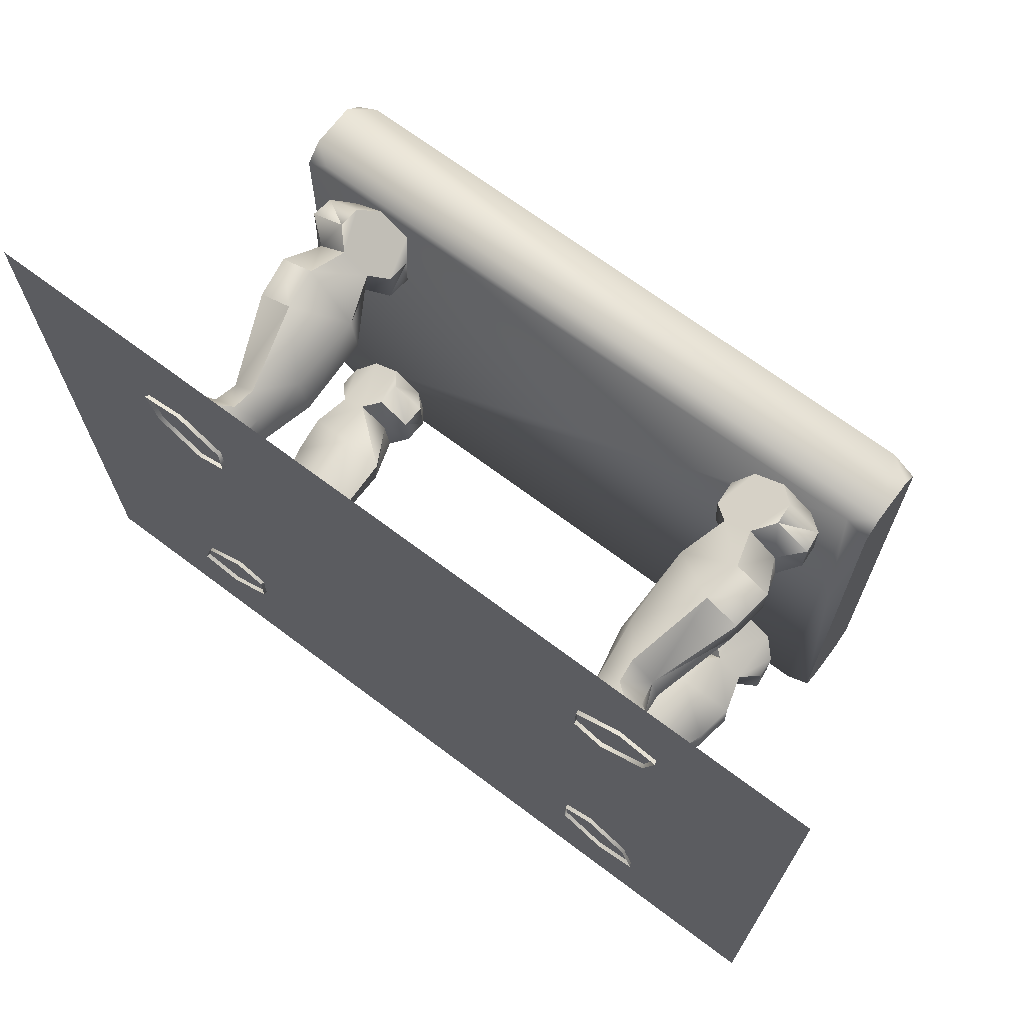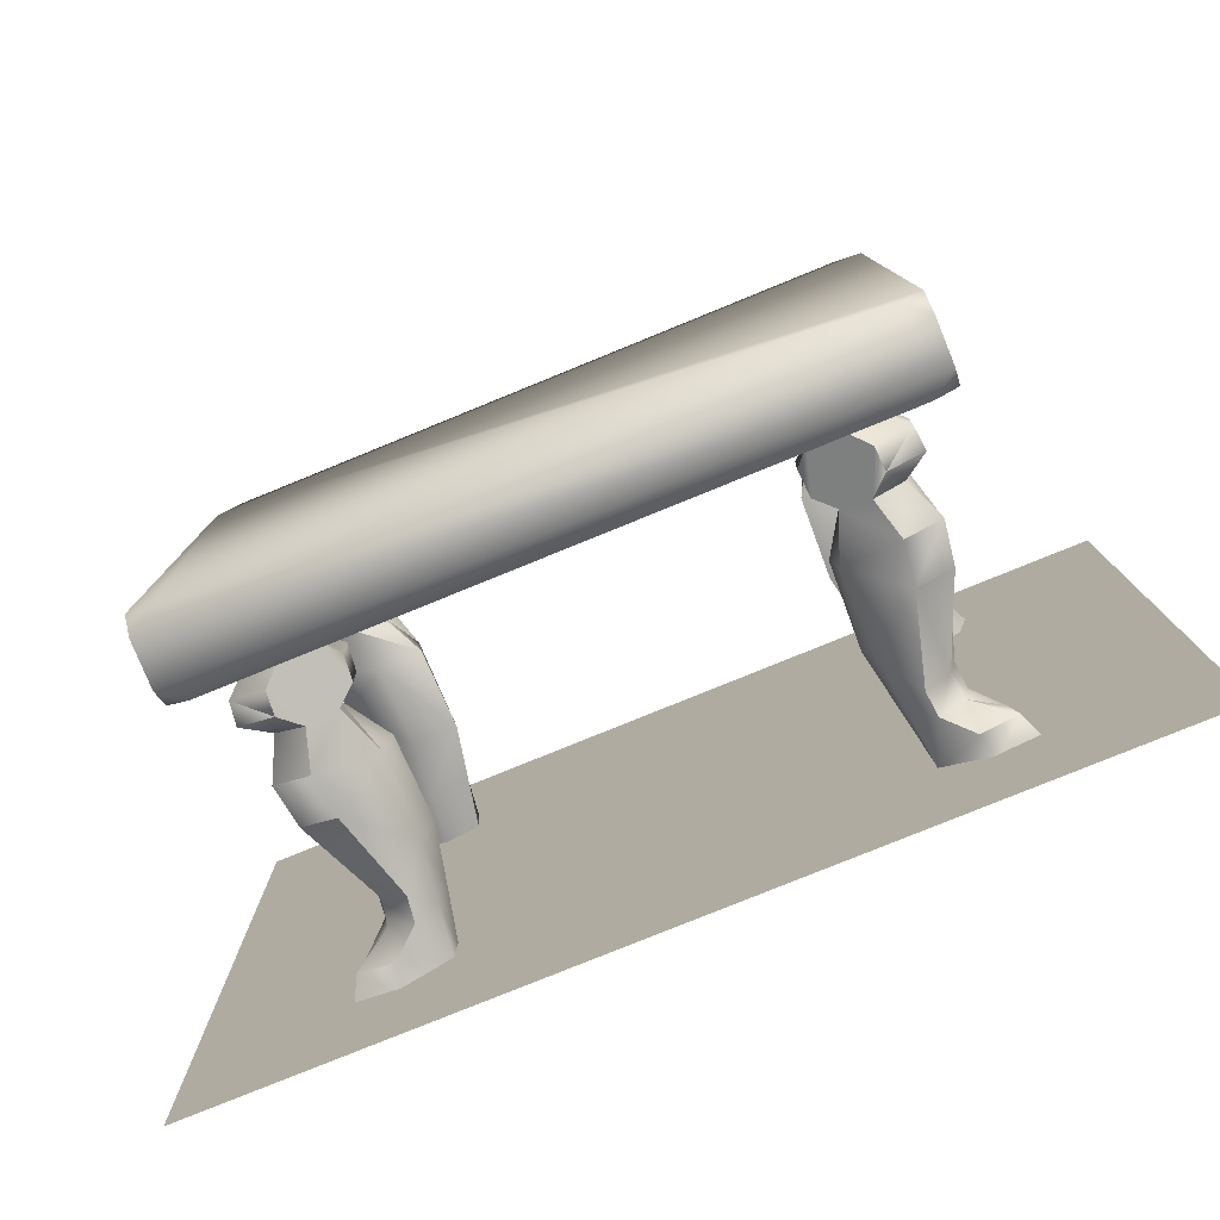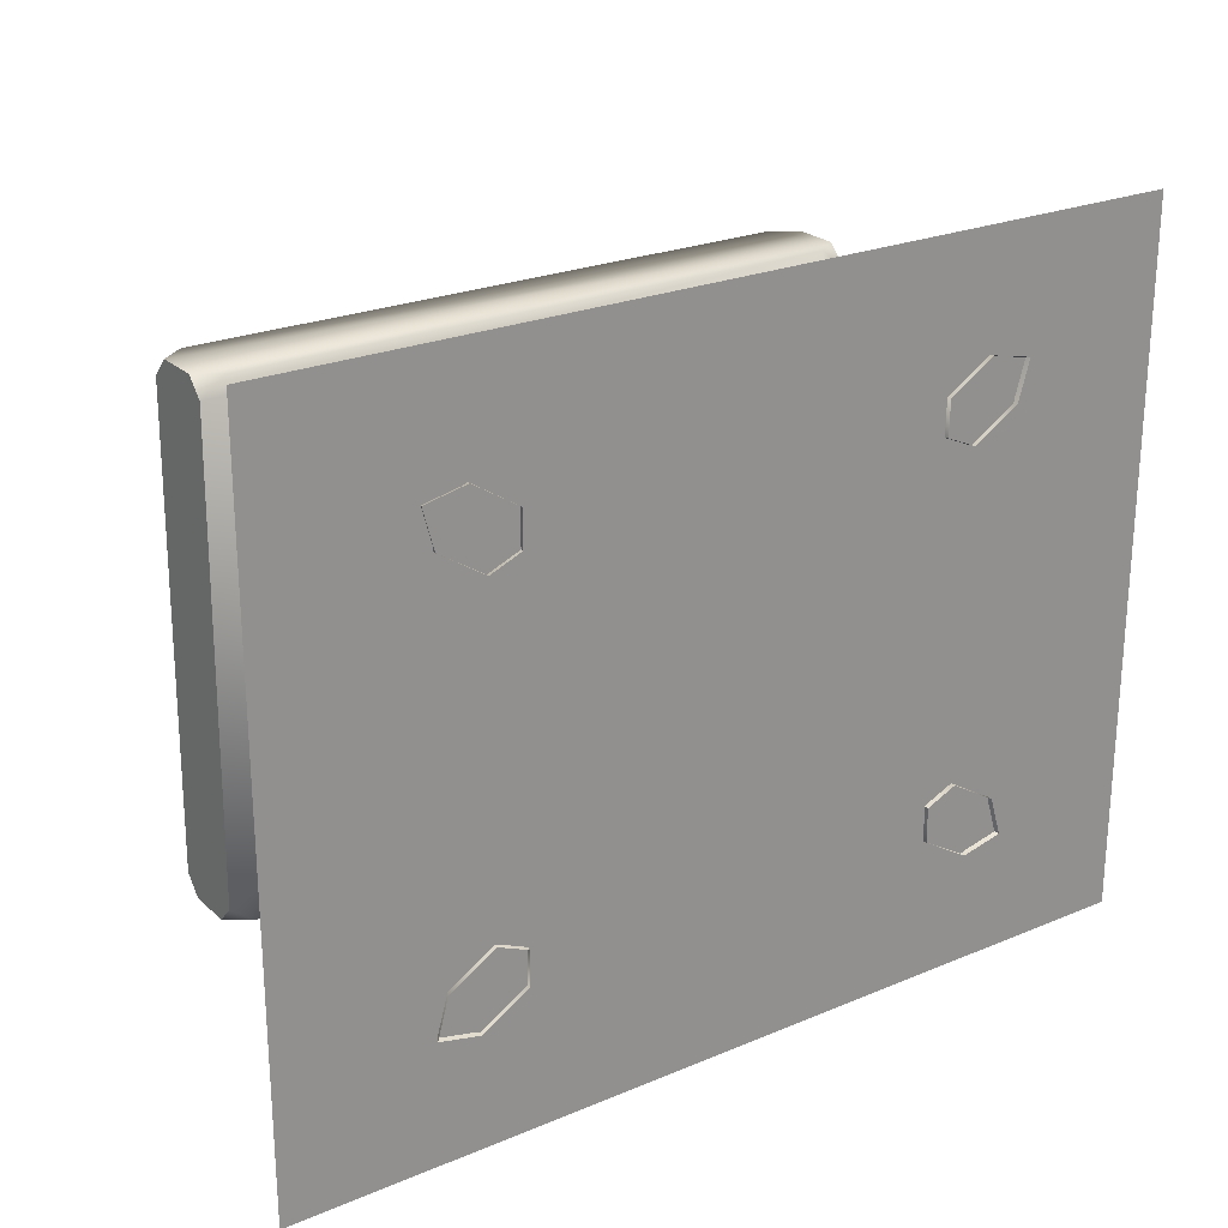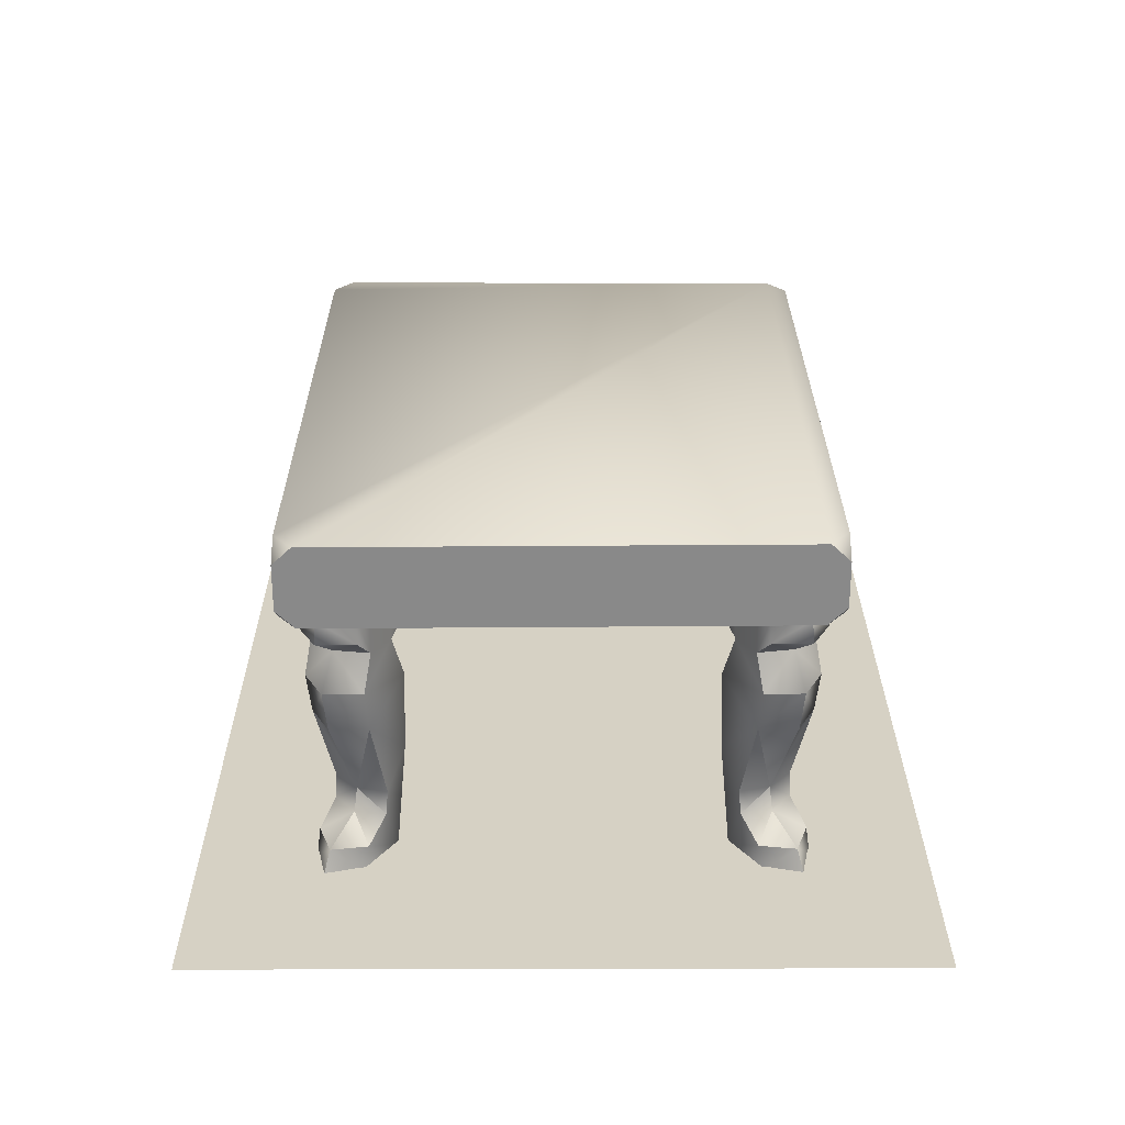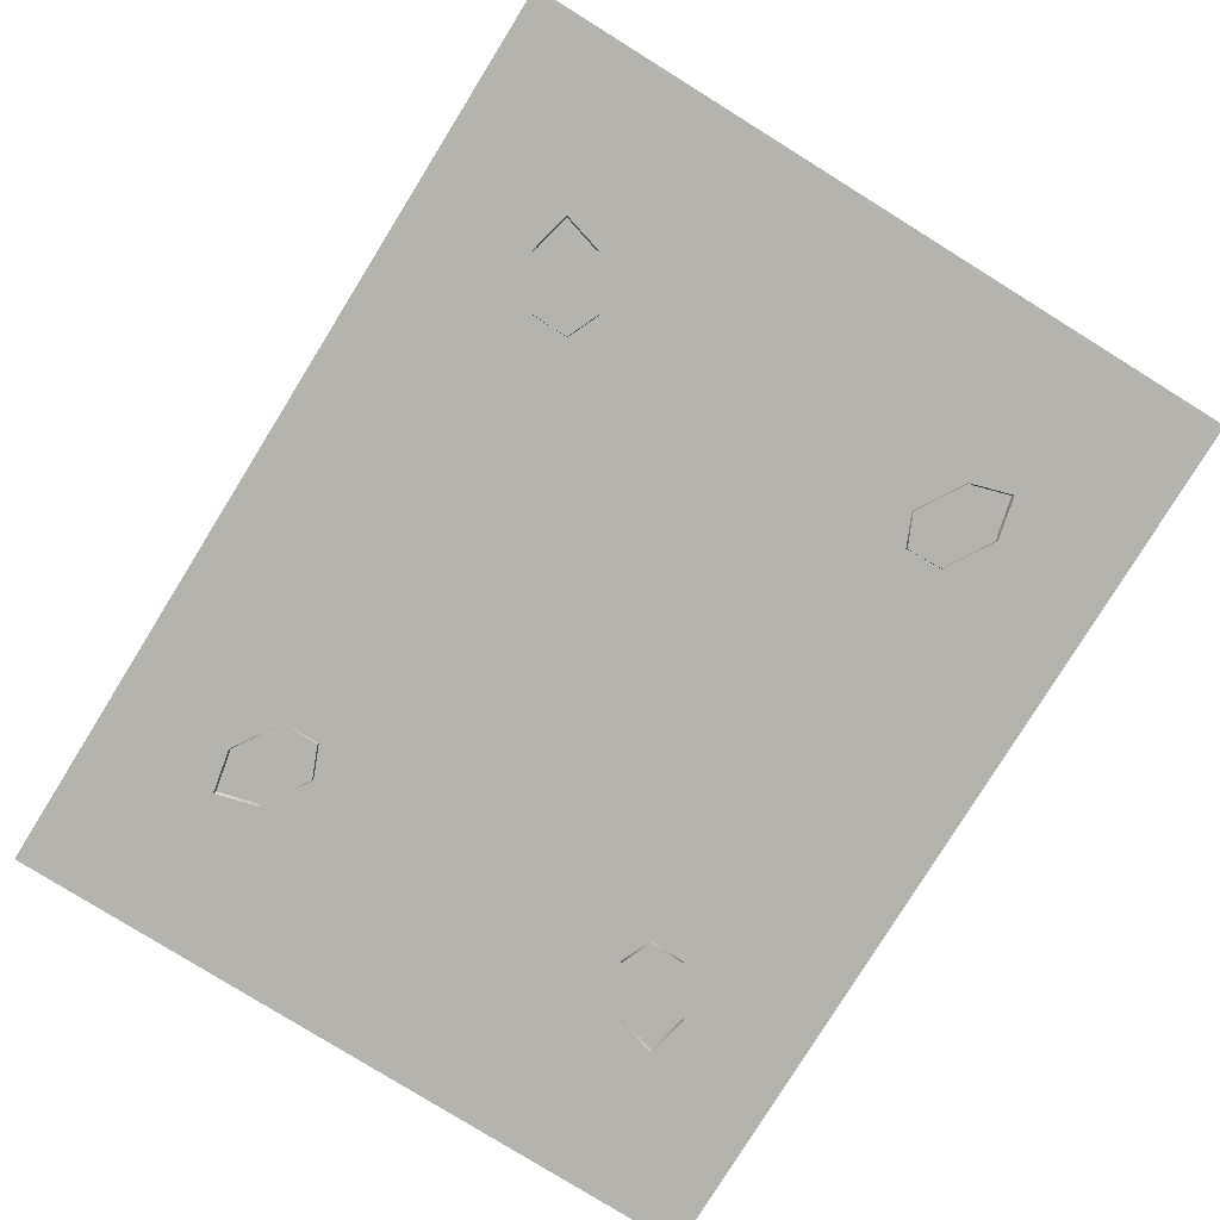
<metadata>
{"format":"obj","ext":"obj","renderer":"f3d","projection":"perspective","resolution":1024,"background":"white","views":[{"elev":69.5,"azim":-143.1,"up":"+Y"},{"elev":-78.6,"azim":22.2,"up":"+Y"},{"elev":24.1,"azim":145.2,"up":"+Y"},{"elev":26.9,"azim":89.8,"up":"+Z"},{"elev":-79.9,"azim":-121.8,"up":"+Z"}]}
</metadata>
<code>
v -1.581 -1.458 -3.16e-08
v -1.298 -1.288 -3.16e-08
v -1.545 -1.439 0.1514
v -1.393 -1.354 0.2811
v -1.259 -1.274 0.3216
v -1.377 -1.348 0.4269
v -1.22 -1.26 0.6457
v -1.513 -1.448 0.9456
v -1.211 -1.274 1.14
v -1.544 -1.475 1.197
v -1.31 -1.333 1.426
v -1.479 -1.435 1.426
v -1.196 -1.265 1.667
v -1.281 -1.316 1.776
v -1.206 -1.271 1.513
v -1.47 -1.43 1.778
v -1.574 -1.492 1.675
v -1.584 -1.498 1.537
v -1.762 -1.158 4.69e-07
v -1.729 -1.134 0.1514
v -1.479 -0.9869 -3.16e-08
v -1.582 -1.04 0.2811
v -1.448 -0.9589 0.3216
v -1.569 -1.028 0.4269
v -1.418 -0.9306 0.6457
v -1.722 -1.101 0.9456
v -1.426 -0.9167 1.14
v -1.759 -1.117 1.197
v -1.525 -0.976 1.426
v -1.694 -1.078 1.426
v -1.411 -0.9077 1.667
v -1.421 -0.9137 1.513
v -1.496 -0.959 1.776
v -1.685 -1.073 1.778
v -1.789 -1.135 1.675
v -1.799 -1.141 1.537
v -1.787 -1.37 1.675
v -1.672 -1.301 1.778
v -1.803 -1.38 1.537
v -1.662 -1.295 1.426
v -1.766 -1.358 1.197
v -1.73 -1.336 0.9456
v -1.525 -1.213 0.4269
v -1.554 -1.23 0.2811
v -1.768 -1.359 0.1514
v -1.835 -1.399 -3.16e-08
v -1.158 -0.9913 0.6457
v -1.224 -1.031 0.3216
v -1.175 -1.002 1.14
v -1.338 -1.1 1.426
v -1.214 -1.026 1.513
v -1.199 -1.016 1.667
v -1.31 -1.083 1.778
v -1.291 -1.072 -3.16e-08
v -1.543 1.44 0.1514
v -1.297 1.285 -3.16e-08
v -1.579 1.459 -3.16e-08
v -1.392 1.353 0.2811
v -1.258 1.271 0.3216
v -1.375 1.346 0.4269
v -1.219 1.257 0.6457
v -1.51 1.448 0.9456
v -1.21 1.271 1.14
v -1.542 1.475 1.197
v -1.309 1.331 1.426
v -1.477 1.435 1.426
v -1.206 1.268 1.513
v -1.28 1.314 1.776
v -1.196 1.261 1.667
v -1.468 1.429 1.778
v -1.571 1.493 1.675
v -1.581 1.499 1.537
v -1.481 0.9864 -3.16e-08
v -1.73 1.136 0.1514
v -1.763 1.16 -3.16e-08
v -1.584 1.04 0.2811
v -1.451 0.9581 0.3216
v -1.571 1.029 0.4269
v -1.421 0.9295 0.6457
v -1.723 1.104 0.9456
v -1.429 0.9157 1.14
v -1.76 1.12 1.197
v -1.527 0.9761 1.426
v -1.695 1.08 1.426
v -1.499 0.9587 1.776
v -1.424 0.9126 1.513
v -1.414 0.9065 1.667
v -1.687 1.074 1.778
v -1.79 1.138 1.675
v -1.8 1.144 1.537
v -1.671 1.303 1.778
v -1.786 1.373 1.675
v -1.801 1.383 1.537
v -1.662 1.297 1.426
v -1.765 1.36 1.197
v -1.728 1.338 0.9456
v -1.525 1.213 0.4269
v -1.554 1.23 0.2811
v -1.766 1.361 0.1514
v -1.833 1.402 -3.16e-08
v -1.226 1.028 0.3216
v -1.16 0.9875 0.6457
v -1.177 0.9979 1.14
v -1.339 1.098 1.426
v -1.216 1.022 1.513
v -1.201 1.013 1.667
v -1.311 1.081 1.778
v -1.292 1.069 -3.16e-08
v 1.574 1.46 -3.16e-08
v 1.296 1.281 -3.16e-08
v 1.539 1.44 0.1514
v 1.389 1.351 0.2811
v 1.257 1.266 0.3216
v 1.373 1.344 0.4269
v 1.218 1.251 0.6457
v 1.506 1.448 0.9456
v 1.209 1.265 1.14
v 1.537 1.475 1.197
v 1.306 1.327 1.426
v 1.472 1.434 1.426
v 1.195 1.255 1.667
v 1.279 1.309 1.776
v 1.205 1.262 1.513
v 1.464 1.428 1.778
v 1.566 1.494 1.675
v 1.576 1.5 1.537
v 1.764 1.164 -3.16e-08
v 1.731 1.14 0.1514
v 1.485 0.9856 -3.16e-08
v 1.587 1.042 0.2811
v 1.456 0.9568 0.3216
v 1.574 1.03 0.4269
v 1.426 0.9276 0.6457
v 1.725 1.107 0.9456
v 1.435 0.9139 1.14
v 1.762 1.124 1.197
v 1.532 0.9761 1.426
v 1.698 1.083 1.426
v 1.42 0.9045 1.667
v 1.43 0.9108 1.513
v 1.504 0.9583 1.776
v 1.689 1.077 1.778
v 1.791 1.143 1.675
v 1.801 1.149 1.537
v 1.782 1.378 1.675
v 1.67 1.305 1.778
v 1.798 1.388 1.537
v 1.66 1.299 1.426
v 1.762 1.365 1.197
v 1.726 1.342 0.9456
v 1.525 1.213 0.4269
v 1.553 1.231 0.2811
v 1.763 1.366 0.1514
v 1.829 1.408 -3.16e-08
v 1.164 0.9807 0.6457
v 1.23 1.023 0.3216
v 1.181 0.9915 1.14
v 1.342 1.095 1.426
v 1.22 1.017 1.513
v 1.205 1.007 1.667
v 1.314 1.077 1.778
v 1.295 1.065 -3.16e-08
v 1.542 -1.44 0.1514
v 1.297 -1.284 -3.16e-08
v 1.578 -1.459 -3.16e-08
v 1.391 -1.353 0.2811
v 1.258 -1.27 0.3216
v 1.375 -1.346 0.4269
v 1.219 -1.256 0.6457
v 1.509 -1.448 0.9456
v 1.21 -1.269 1.14
v 1.541 -1.475 1.197
v 1.308 -1.33 1.426
v 1.476 -1.434 1.426
v 1.205 -1.266 1.513
v 1.28 -1.313 1.776
v 1.195 -1.26 1.667
v 1.467 -1.429 1.778
v 1.57 -1.493 1.675
v 1.58 -1.499 1.537
v 1.482 -0.9863 -3.16e-08
v 1.73 -1.137 0.1514
v 1.763 -1.161 0.002026
v 1.585 -1.041 0.2811
v 1.452 -0.9579 0.3216
v 1.572 -1.029 0.4269
v 1.422 -0.9291 0.6457
v 1.723 -1.104 0.9456
v 1.43 -0.9153 1.14
v 1.761 -1.121 1.197
v 1.528 -0.9761 1.426
v 1.696 -1.08 1.426
v 1.5 -0.9586 1.776
v 1.425 -0.9122 1.513
v 1.416 -0.9061 1.667
v 1.687 -1.075 1.778
v 1.79 -1.139 1.675
v 1.8 -1.145 1.537
v 1.671 -1.303 1.778
v 1.785 -1.374 1.675
v 1.8 -1.383 1.537
v 1.661 -1.297 1.426
v 1.764 -1.361 1.197
v 1.728 -1.339 0.9456
v 1.525 -1.213 0.4269
v 1.553 -1.23 0.2811
v 1.766 -1.362 0.1514
v 1.832 -1.403 -3.16e-08
v 1.227 -1.027 0.3216
v 1.161 -0.9862 0.6457
v 1.178 -0.9967 1.14
v 1.34 -1.097 1.426
v 1.217 -1.021 1.513
v 1.202 -1.012 1.667
v 1.312 -1.08 1.778
v 1.293 -1.068 -3.16e-08
v 2.054 -1.556 2.16
v 2.053 -1.443 2.266
v 1.908 -1.556 2.266
v -2.062 -1.558 2.16
v -1.916 -1.557 2.266
v -2.061 -1.444 2.266
v -2.032 1.534 2.16
v -2.033 1.421 2.266
v -1.886 1.534 2.266
v -2.032 1.534 1.884
v -1.886 1.534 1.777
v -2.033 1.421 1.777
v 2.024 1.534 2.16
v 1.878 1.534 2.266
v 2.025 1.421 2.266
v 2.024 1.534 1.884
v 2.025 1.421 1.777
v 1.878 1.534 1.777
v 2.054 -1.556 1.884
v 1.908 -1.556 1.777
v 2.053 -1.443 1.777
v -2.062 -1.558 1.884
v -2.061 -1.444 1.777
v -1.916 -1.557 1.777
v -2.077 -1.575 -1.975
v 2.077 -1.575 -1.975
v 2.077 -1.575 2.265
v -2.077 -1.575 2.265
v -2.077 1.555 2.265
v 2.077 1.555 2.265
v 2.077 1.555 -1.975
v -2.077 1.555 -1.975
v -2.731 -2.147 0.025
v 2.731 -2.147 0.025
v 2.731 2.147 0.025
v -2.731 2.147 0.025
g leggroup1 group1
f 1 2 3
f 3 2 4
f 2 5 4
f 4 5 6
f 5 7 6
f 6 7 8
f 7 9 8
f 8 9 10
f 9 11 10
f 10 11 12
f 13 14 15
f 15 14 11
f 14 16 11
f 11 16 12
f 16 17 12
f 17 18 12
f 19 20 21
f 20 22 21
f 21 22 23
f 22 24 23
f 23 24 25
f 24 26 25
f 25 26 27
f 26 28 27
f 27 28 29
f 28 30 29
f 31 32 33
f 32 29 33
f 33 29 34
f 29 30 34
f 34 30 35
f 30 36 35
f 37 17 38
f 38 17 16
f 39 18 37
f 37 18 17
f 39 40 18
f 40 12 18
f 41 10 40
f 40 10 12
f 42 8 41
f 41 8 10
f 42 43 8
f 43 6 8
f 44 4 43
f 43 4 6
f 45 3 44
f 44 3 4
f 46 1 45
f 45 1 3
f 47 7 48
f 48 7 5
f 49 9 47
f 47 9 7
f 49 50 9
f 50 11 9
f 51 15 50
f 50 15 11
f 52 13 51
f 51 13 15
f 52 53 13
f 53 14 13
f 48 5 54
f 54 5 2
f 52 31 53
f 53 31 33
f 52 51 31
f 51 32 31
f 51 50 32
f 50 29 32
f 50 49 29
f 49 27 29
f 49 47 27
f 47 25 27
f 25 47 23
f 47 48 23
f 23 48 21
f 48 54 21
f 46 45 19
f 45 20 19
f 45 44 20
f 44 22 20
f 44 43 22
f 43 24 22
f 42 26 43
f 43 26 24
f 28 26 41
f 42 41 26
f 41 40 28
f 40 30 28
f 39 36 40
f 40 36 30
f 39 37 36
f 37 35 36
f 37 38 35
f 38 34 35
g leggroup2 group1
f 55 56 57
f 58 56 55
f 58 59 56
f 60 59 58
f 60 61 59
f 62 61 60
f 62 63 61
f 64 63 62
f 64 65 63
f 66 65 64
f 67 68 69
f 65 68 67
f 65 70 68
f 66 70 65
f 66 71 70
f 66 72 71
f 73 74 75
f 73 76 74
f 77 76 73
f 77 78 76
f 79 78 77
f 79 80 78
f 81 80 79
f 81 82 80
f 83 82 81
f 83 84 82
f 85 86 87
f 85 83 86
f 88 83 85
f 88 84 83
f 89 84 88
f 89 90 84
f 91 71 92
f 70 71 91
f 92 72 93
f 71 72 92
f 72 94 93
f 72 66 94
f 94 64 95
f 66 64 94
f 95 62 96
f 64 62 95
f 62 97 96
f 62 60 97
f 97 58 98
f 60 58 97
f 98 55 99
f 58 55 98
f 99 57 100
f 55 57 99
f 101 61 102
f 59 61 101
f 102 63 103
f 61 63 102
f 63 104 103
f 63 65 104
f 104 67 105
f 65 67 104
f 105 69 106
f 67 69 105
f 69 107 106
f 69 68 107
f 108 59 101
f 56 59 108
f 107 87 106
f 85 87 107
f 87 105 106
f 87 86 105
f 86 104 105
f 86 83 104
f 83 103 104
f 83 81 103
f 81 102 103
f 81 79 102
f 77 102 79
f 77 101 102
f 73 101 77
f 73 108 101
f 75 99 100
f 75 74 99
f 74 98 99
f 74 76 98
f 76 97 98
f 76 78 97
f 97 80 96
f 78 80 97
f 95 80 82
f 80 95 96
f 82 94 95
f 82 84 94
f 94 90 93
f 84 90 94
f 90 92 93
f 90 89 92
f 89 91 92
f 89 88 91
g leggroup3 group1
f 109 110 111
f 111 110 112
f 110 113 112
f 112 113 114
f 113 115 114
f 114 115 116
f 115 117 116
f 116 117 118
f 117 119 118
f 118 119 120
f 121 122 123
f 123 122 119
f 122 124 119
f 119 124 120
f 124 125 120
f 125 126 120
f 127 128 129
f 128 130 129
f 129 130 131
f 130 132 131
f 131 132 133
f 132 134 133
f 133 134 135
f 134 136 135
f 135 136 137
f 136 138 137
f 139 140 141
f 140 137 141
f 141 137 142
f 137 138 142
f 142 138 143
f 138 144 143
f 145 125 146
f 146 125 124
f 147 126 145
f 145 126 125
f 147 148 126
f 148 120 126
f 149 118 148
f 148 118 120
f 150 116 149
f 149 116 118
f 150 151 116
f 151 114 116
f 152 112 151
f 151 112 114
f 153 111 152
f 152 111 112
f 154 109 153
f 153 109 111
f 155 115 156
f 156 115 113
f 157 117 155
f 155 117 115
f 157 158 117
f 158 119 117
f 159 123 158
f 158 123 119
f 160 121 159
f 159 121 123
f 160 161 121
f 161 122 121
f 156 113 162
f 162 113 110
f 160 139 161
f 161 139 141
f 160 159 139
f 159 140 139
f 159 158 140
f 158 137 140
f 158 157 137
f 157 135 137
f 157 155 135
f 155 133 135
f 133 155 131
f 155 156 131
f 131 156 129
f 156 162 129
f 154 153 127
f 153 128 127
f 153 152 128
f 152 130 128
f 152 151 130
f 151 132 130
f 150 134 151
f 151 134 132
f 136 134 149
f 150 149 134
f 149 148 136
f 148 138 136
f 147 144 148
f 148 144 138
f 147 145 144
f 145 143 144
f 145 146 143
f 146 142 143
g leggroup4 group1
f 163 164 165
f 166 164 163
f 166 167 164
f 168 167 166
f 168 169 167
f 170 169 168
f 170 171 169
f 172 171 170
f 172 173 171
f 174 173 172
f 175 176 177
f 173 176 175
f 173 178 176
f 174 178 173
f 174 179 178
f 174 180 179
f 181 182 183
f 181 184 182
f 185 184 181
f 185 186 184
f 187 186 185
f 187 188 186
f 189 188 187
f 189 190 188
f 191 190 189
f 191 192 190
f 193 194 195
f 193 191 194
f 196 191 193
f 196 192 191
f 197 192 196
f 197 198 192
f 199 179 200
f 178 179 199
f 200 180 201
f 179 180 200
f 180 202 201
f 180 174 202
f 202 172 203
f 174 172 202
f 203 170 204
f 172 170 203
f 170 205 204
f 170 168 205
f 205 166 206
f 168 166 205
f 206 163 207
f 166 163 206
f 207 165 208
f 163 165 207
f 209 169 210
f 167 169 209
f 210 171 211
f 169 171 210
f 171 212 211
f 171 173 212
f 212 175 213
f 173 175 212
f 213 177 214
f 175 177 213
f 177 215 214
f 177 176 215
f 216 167 209
f 164 167 216
f 215 195 214
f 193 195 215
f 195 213 214
f 195 194 213
f 194 212 213
f 194 191 212
f 191 211 212
f 191 189 211
f 189 210 211
f 189 187 210
f 185 210 187
f 185 209 210
f 181 209 185
f 181 216 209
f 183 207 208
f 183 182 207
f 182 206 207
f 182 184 206
f 184 205 206
f 184 186 205
f 205 188 204
f 186 188 205
f 203 188 190
f 188 203 204
f 190 202 203
f 190 192 202
f 202 198 201
f 192 198 202
f 198 200 201
f 198 197 200
f 197 199 200
f 197 196 199
g top1 group1
f 217 218 219
f 220 221 222
f 223 224 225
f 226 227 228
f 229 230 231
f 224 222 221 219 218 231 230 225
f 232 233 234
f 235 236 237
f 226 223 225 230 229 232 234 227
f 238 239 240
f 232 229 231 218 217 235 237 233
f 227 234 233 237 236 240 239 228
f 238 220 222 224 223 226 228 239
f 235 217 219 221 220 238 240 236
g collision collision
f 241 242 243 244
f 245 246 247 248
f 242 247 246 243
f 248 241 244 245
g shadow shadow
f 249 250 251 252

</code>
